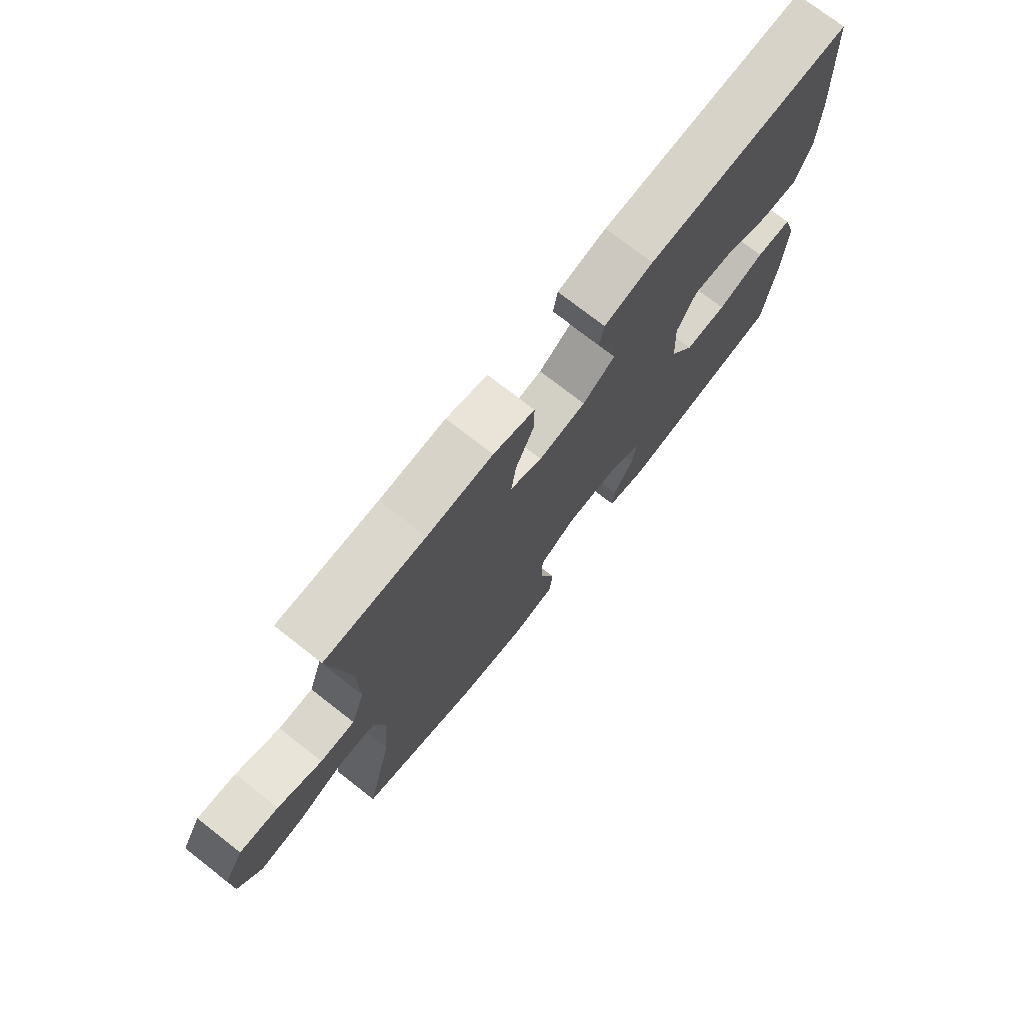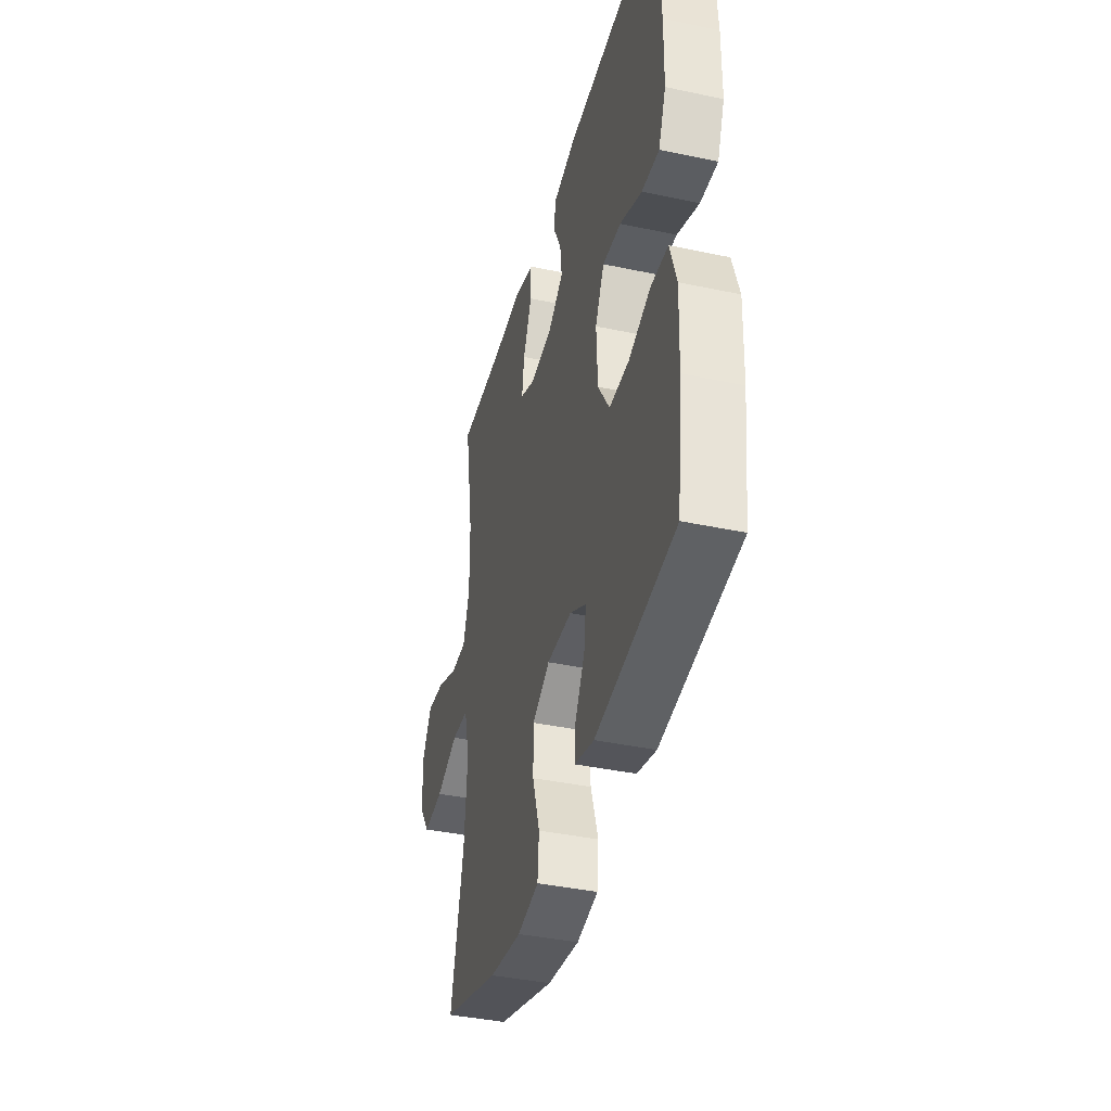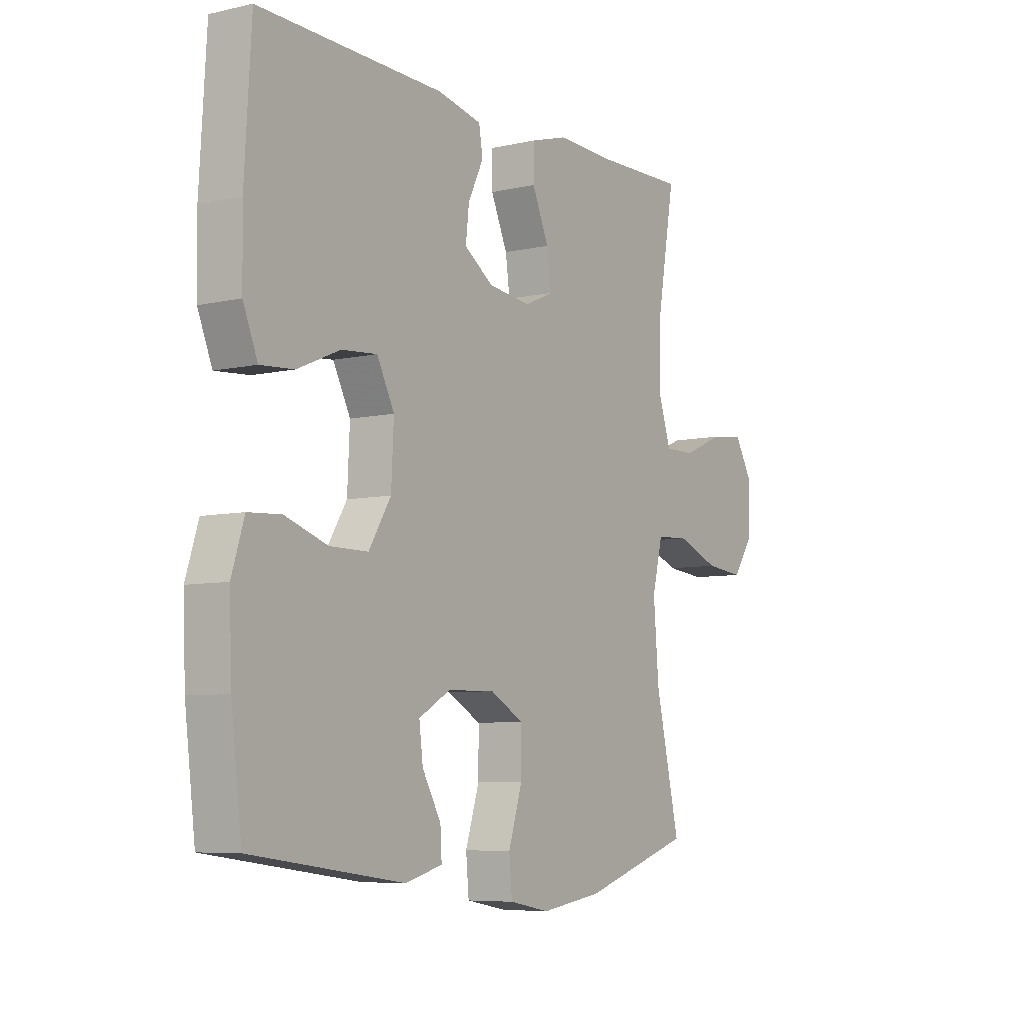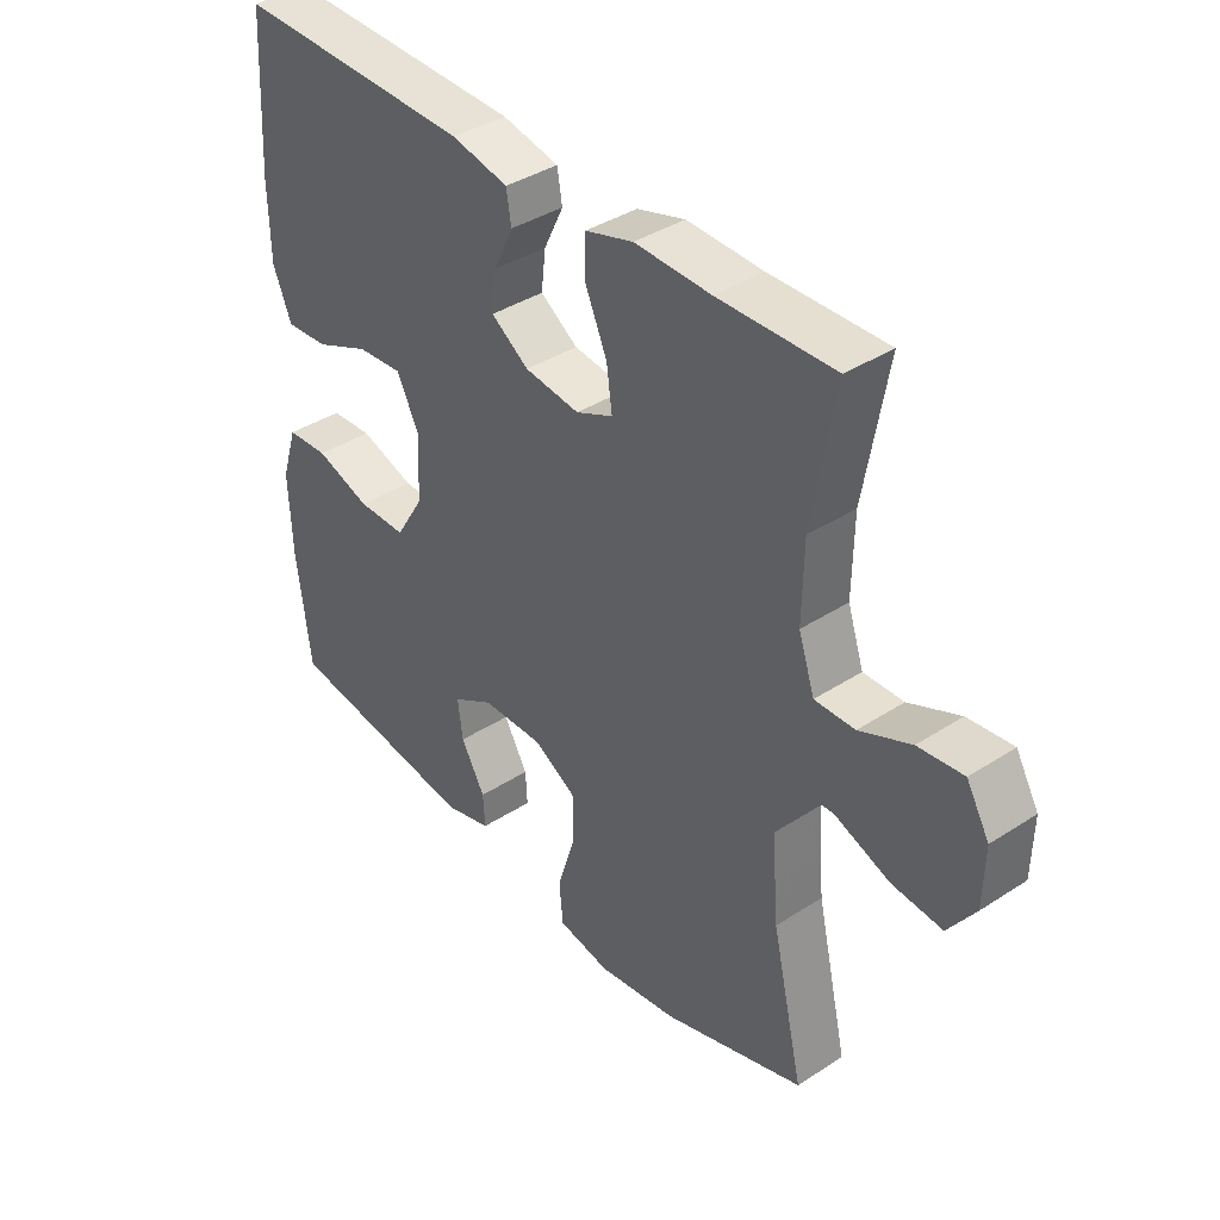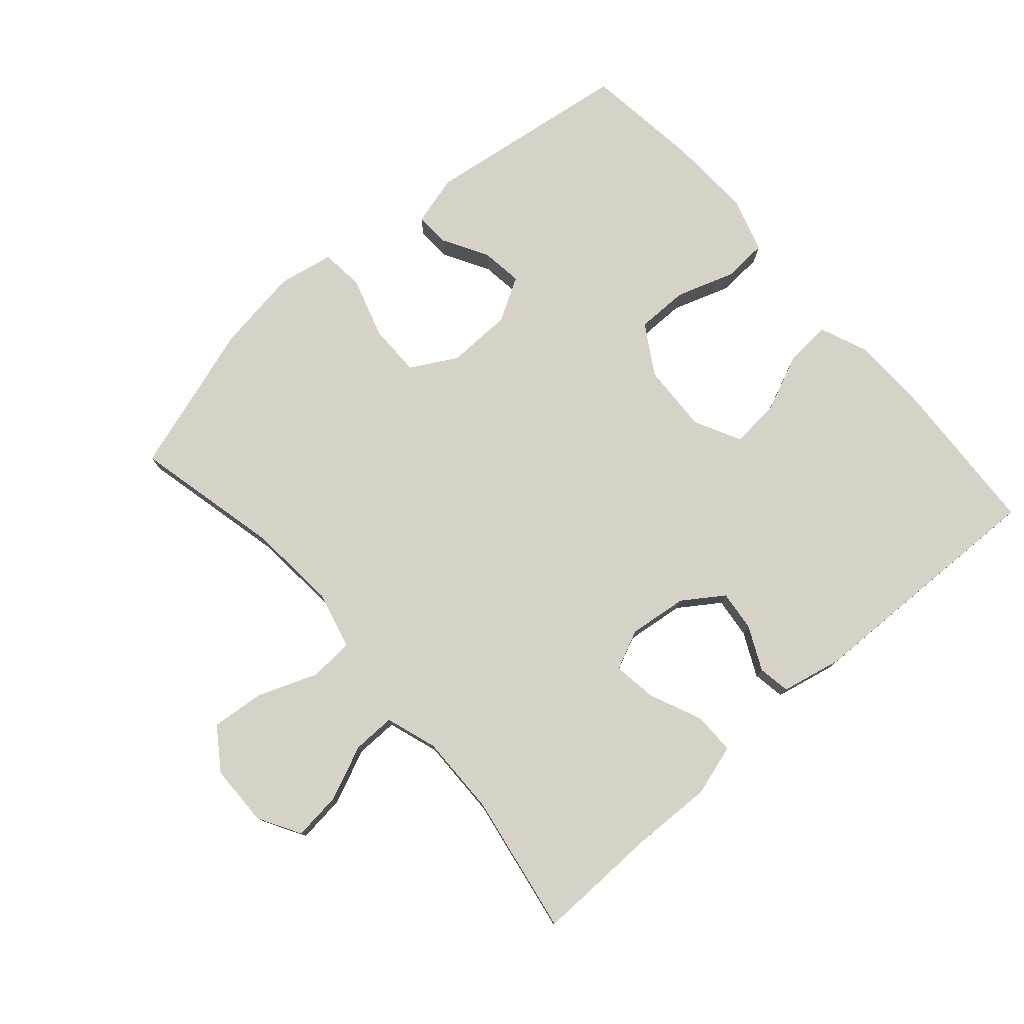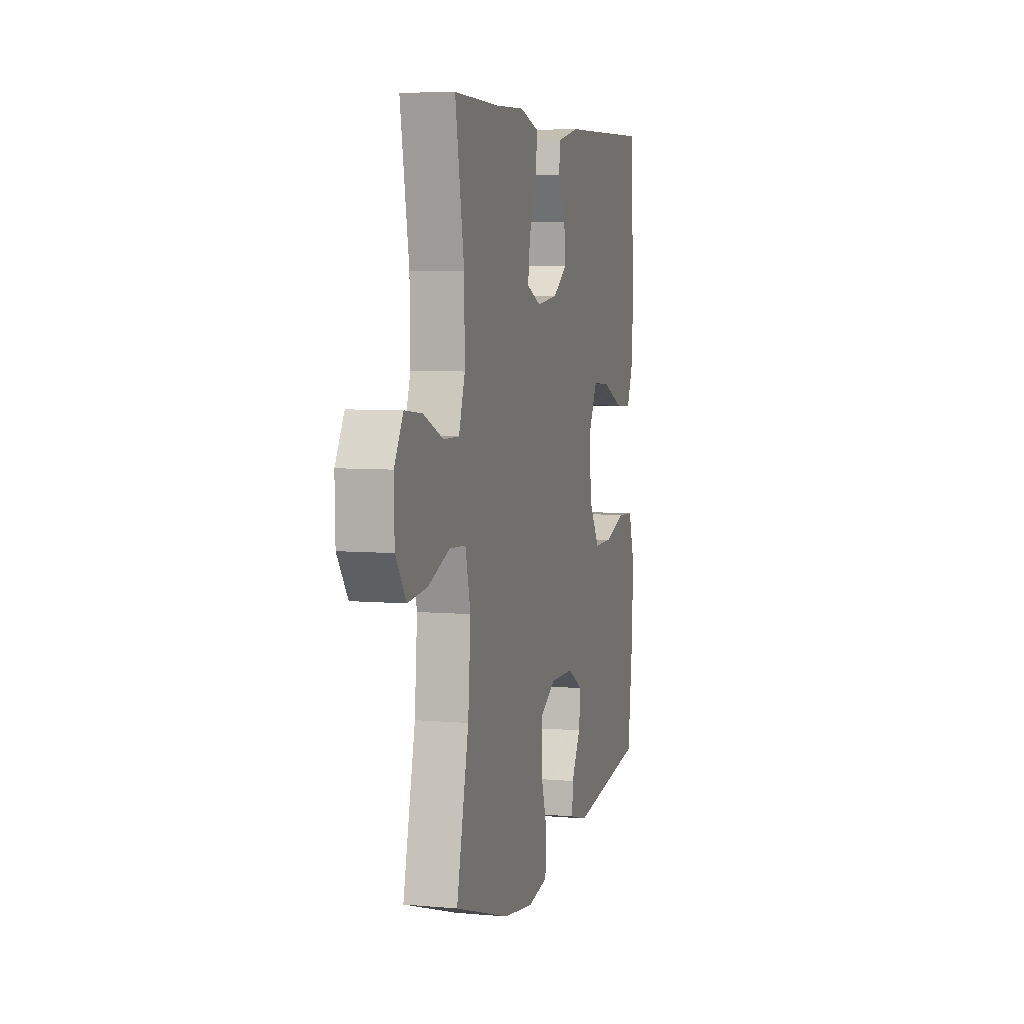
<metadata>
{"format":"obj","ext":"obj","renderer":"f3d","projection":"perspective","resolution":1024,"background":"white","views":[{"elev":74.3,"azim":-52.0,"up":"+Z"},{"elev":-39.8,"azim":75.2,"up":"+Z"},{"elev":-6.8,"azim":123.6,"up":"+Z"},{"elev":38.6,"azim":-129.3,"up":"+Z"},{"elev":77.5,"azim":-41.3,"up":"+Y"},{"elev":6.0,"azim":-74.9,"up":"+Z"}]}
</metadata>
<code>
v 0.5 0.07 -0.5
v 0.183 0.07 -0.544
v 0.106 0.07 -0.523
v 0.109 0.07 -0.47
v 0.148 0.07 -0.401
v 0.156 0.07 -0.338
v 0.09 0.07 -0.3
v -0.009 0.07 -0.298
v -0.079 0.07 -0.337
v -0.079 0.07 -0.417
v -0.05 0.07 -0.509
v -0.056 0.07 -0.576
v -0.141 0.07 -0.592
v -0.27 0.07 -0.573
v -0.5 0.07 -0.5
v -0.449 0.07 -0.276
v -0.438 0.07 -0.14
v -0.46 0.07 -0.051
v -0.528 0.07 -0.047
v -0.618 0.07 -0.082
v -0.699 0.07 -0.09
v -0.743 0.07 -0.027
v -0.745 0.07 0.067
v -0.708 0.07 0.131
v -0.635 0.07 0.123
v -0.552 0.07 0.087
v -0.487 0.07 0.086
v -0.461 0.07 0.164
v -0.463 0.07 0.287
v -0.5 0.07 0.5
v -0.312 0.07 0.496
v -0.189 0.07 0.5
v -0.111 0.07 0.477
v -0.111 0.07 0.413
v -0.146 0.07 0.333
v -0.155 0.07 0.267
v -0.095 0.07 0.24
v -0.006 0.07 0.251
v 0.055 0.07 0.293
v 0.048 0.07 0.355
v 0.016 0.07 0.421
v 0.024 0.07 0.47
v 0.116 0.07 0.49
v 0.5 0.07 0.5
v 0.514 0.07 0.262
v 0.512 0.07 0.141
v 0.482 0.07 0.067
v 0.412 0.07 0.072
v 0.324 0.07 0.11
v 0.25 0.07 0.116
v 0.214 0.07 0.045
v 0.219 0.07 -0.06
v 0.265 0.07 -0.135
v 0.344 0.07 -0.135
v 0.433 0.07 -0.105
v 0.501 0.07 -0.109
v 0.527 0.07 -0.192
v 0.522 0.07 -0.32
v 0.5 0 -0.5
v 0.183 0 -0.544
v 0.106 0 -0.523
v 0.109 0 -0.47
v 0.148 0 -0.401
v 0.156 0 -0.338
v 0.09 0 -0.3
v -0.009 0 -0.298
v -0.079 0 -0.337
v -0.079 0 -0.417
v -0.05 0 -0.509
v -0.056 0 -0.576
v -0.141 0 -0.592
v -0.27 0 -0.573
v -0.5 0 -0.5
v -0.449 0 -0.276
v -0.438 0 -0.14
v -0.46 0 -0.051
v -0.528 0 -0.047
v -0.618 0 -0.082
v -0.699 0 -0.09
v -0.743 0 -0.027
v -0.745 0 0.067
v -0.708 0 0.131
v -0.635 0 0.123
v -0.552 0 0.087
v -0.487 0 0.086
v -0.461 0 0.164
v -0.463 0 0.287
v -0.5 0 0.5
v -0.312 0 0.496
v -0.189 0 0.5
v -0.111 0 0.477
v -0.111 0 0.413
v -0.146 0 0.333
v -0.155 0 0.267
v -0.095 0 0.24
v -0.006 0 0.251
v 0.055 0 0.293
v 0.048 0 0.355
v 0.016 0 0.421
v 0.024 0 0.47
v 0.116 0 0.49
v 0.5 0 0.5
v 0.514 0 0.262
v 0.512 0 0.141
v 0.482 0 0.067
v 0.412 0 0.072
v 0.324 0 0.11
v 0.25 0 0.116
v 0.214 0 0.045
v 0.219 0 -0.06
v 0.265 0 -0.135
v 0.344 0 -0.135
v 0.433 0 -0.105
v 0.501 0 -0.109
v 0.527 0 -0.192
v 0.522 0 -0.32
f 54 55 56 57
f 53 54 57 58
f 46 47 48 49
f 46 49 50
f 45 46 50
f 44 45 50
f 43 44 50
f 40 41 42 43
f 39 40 43 50
f 38 39 50 51
f 32 33 34 35
f 31 32 35 36
f 29 30 31 36
f 28 29 36 37
f 23 24 25 26
f 23 26 27
f 22 23 27
f 19 20 21 22
f 18 19 22 27
f 17 18 27 28
f 13 14 15 16
f 13 16 17
f 10 11 12 13
f 9 10 13 17
f 8 9 17 28
f 2 3 4 5
f 2 5 6
f 53 58 1 2
f 52 53 2 6
f 51 52 6 7
f 28 37 38 51
f 7 8 28 51
f 115 114 113 112
f 116 115 112 111
f 107 106 105 104
f 108 107 104
f 108 104 103
f 108 103 102
f 108 102 101
f 101 100 99 98
f 108 101 98 97
f 109 108 97 96
f 93 92 91 90
f 94 93 90 89
f 94 89 88 87
f 95 94 87 86
f 84 83 82 81
f 85 84 81
f 85 81 80
f 80 79 78 77
f 85 80 77 76
f 86 85 76 75
f 74 73 72 71
f 75 74 71
f 71 70 69 68
f 75 71 68 67
f 86 75 67 66
f 63 62 61 60
f 64 63 60
f 60 59 116 111
f 64 60 111 110
f 65 64 110 109
f 109 96 95 86
f 109 86 66 65
f 1 59 60 2
f 2 60 61 3
f 3 61 62 4
f 4 62 63 5
f 5 63 64 6
f 6 64 65 7
f 7 65 66 8
f 8 66 67 9
f 9 67 68 10
f 10 68 69 11
f 11 69 70 12
f 12 70 71 13
f 13 71 72 14
f 14 72 73 15
f 15 73 74 16
f 16 74 75 17
f 17 75 76 18
f 18 76 77 19
f 19 77 78 20
f 20 78 79 21
f 21 79 80 22
f 22 80 81 23
f 23 81 82 24
f 24 82 83 25
f 25 83 84 26
f 26 84 85 27
f 27 85 86 28
f 28 86 87 29
f 29 87 88 30
f 30 88 89 31
f 31 89 90 32
f 32 90 91 33
f 33 91 92 34
f 34 92 93 35
f 35 93 94 36
f 36 94 95 37
f 37 95 96 38
f 38 96 97 39
f 39 97 98 40
f 40 98 99 41
f 41 99 100 42
f 42 100 101 43
f 43 101 102 44
f 44 102 103 45
f 45 103 104 46
f 46 104 105 47
f 47 105 106 48
f 48 106 107 49
f 49 107 108 50
f 50 108 109 51
f 51 109 110 52
f 52 110 111 53
f 53 111 112 54
f 54 112 113 55
f 55 113 114 56
f 56 114 115 57
f 57 115 116 58
f 58 116 59 1

</code>
